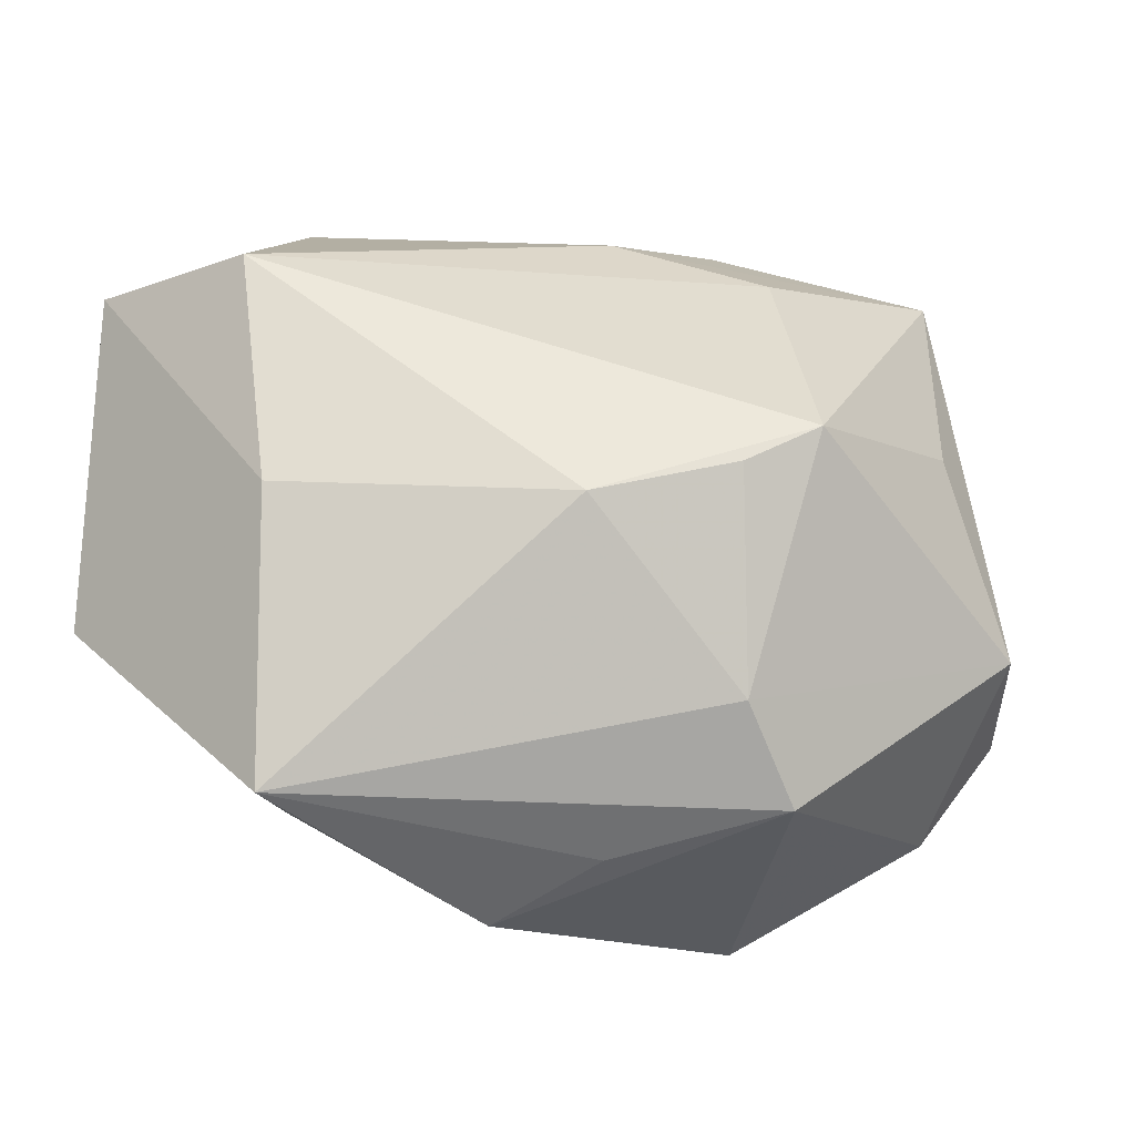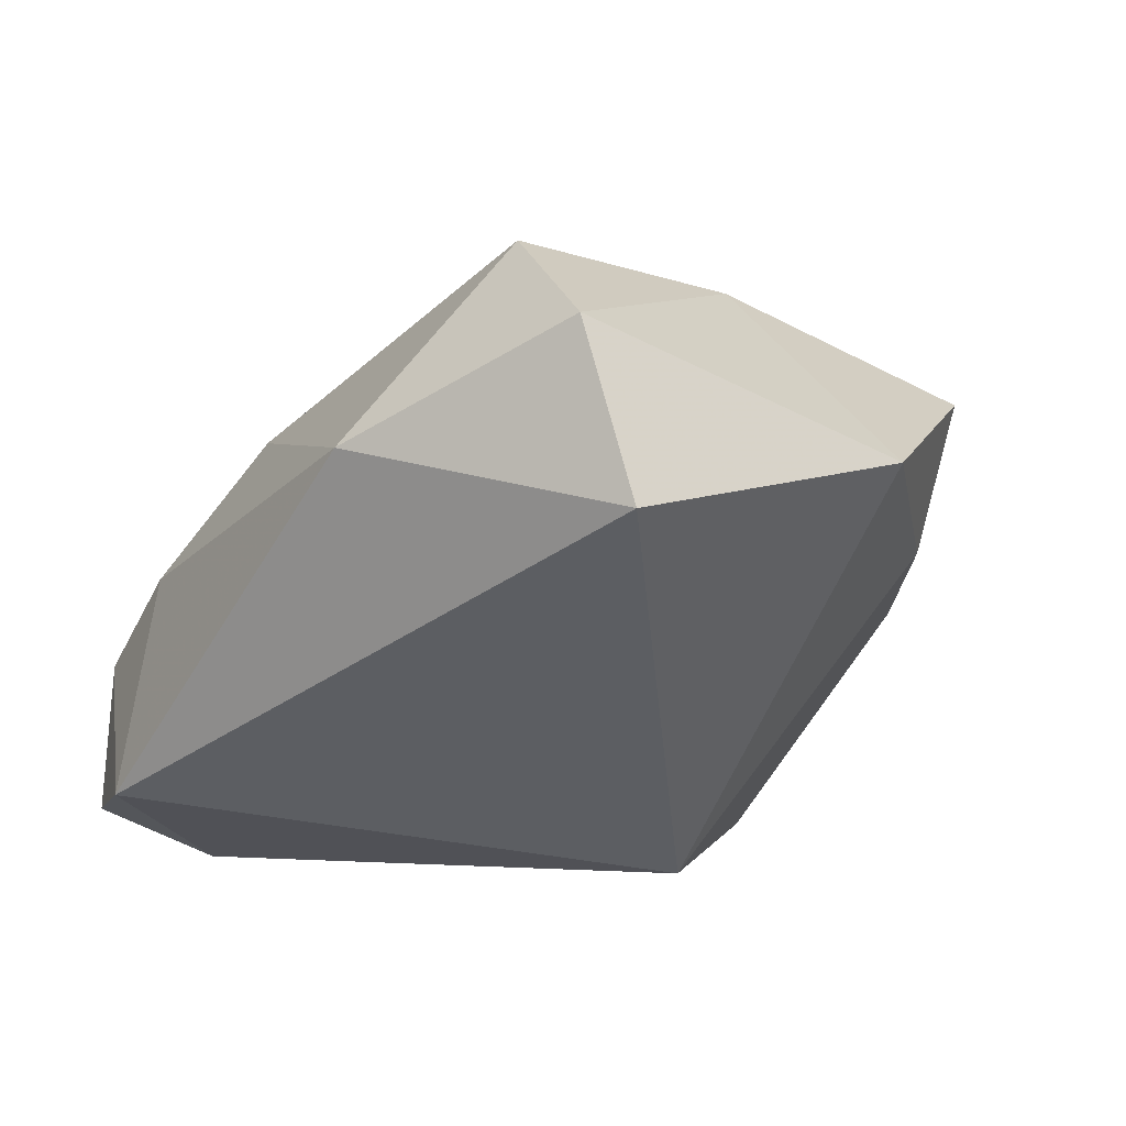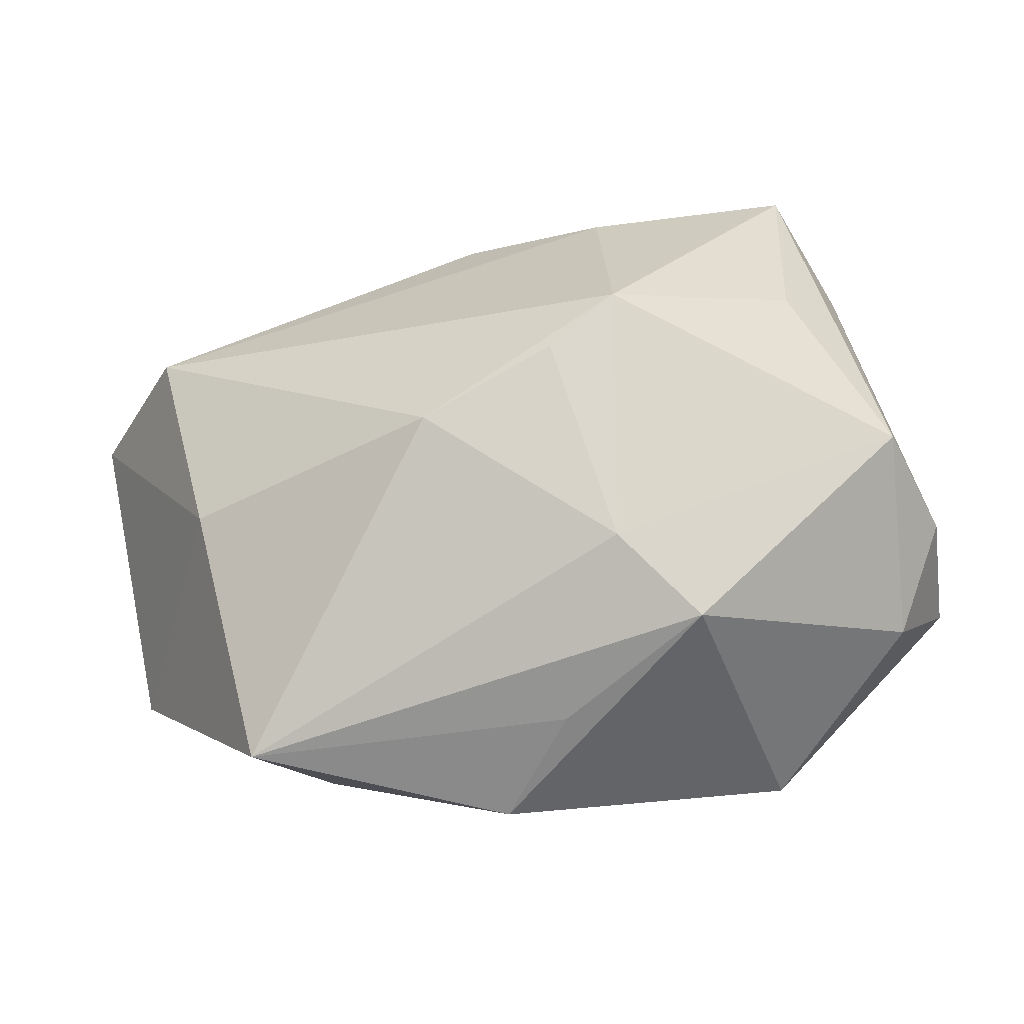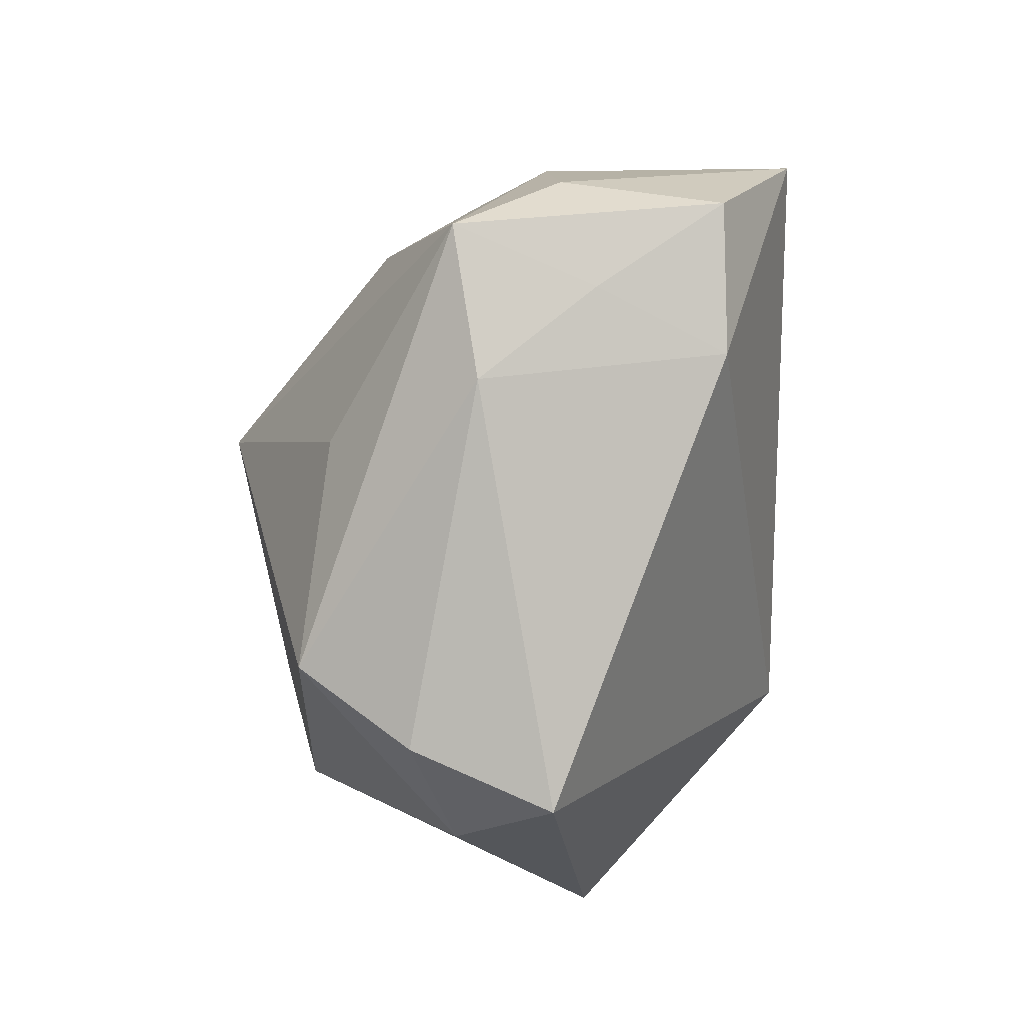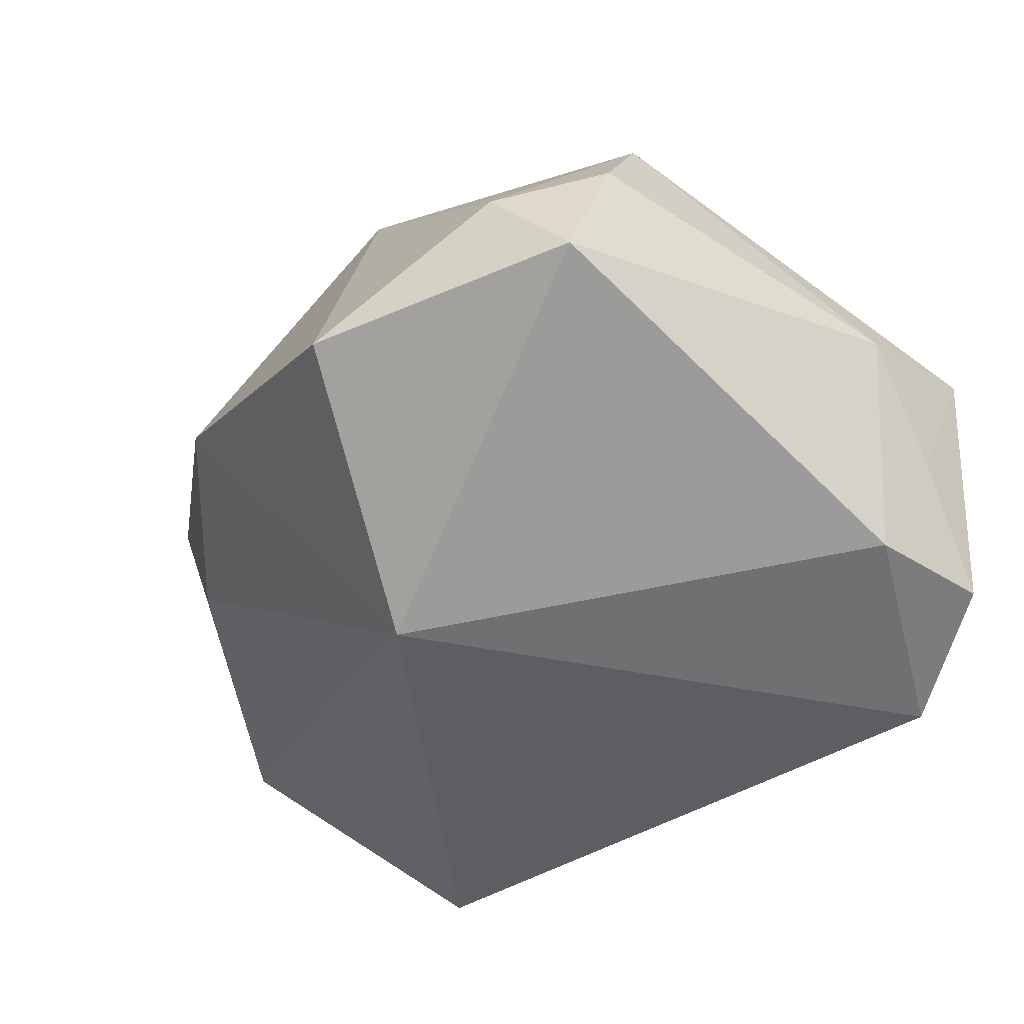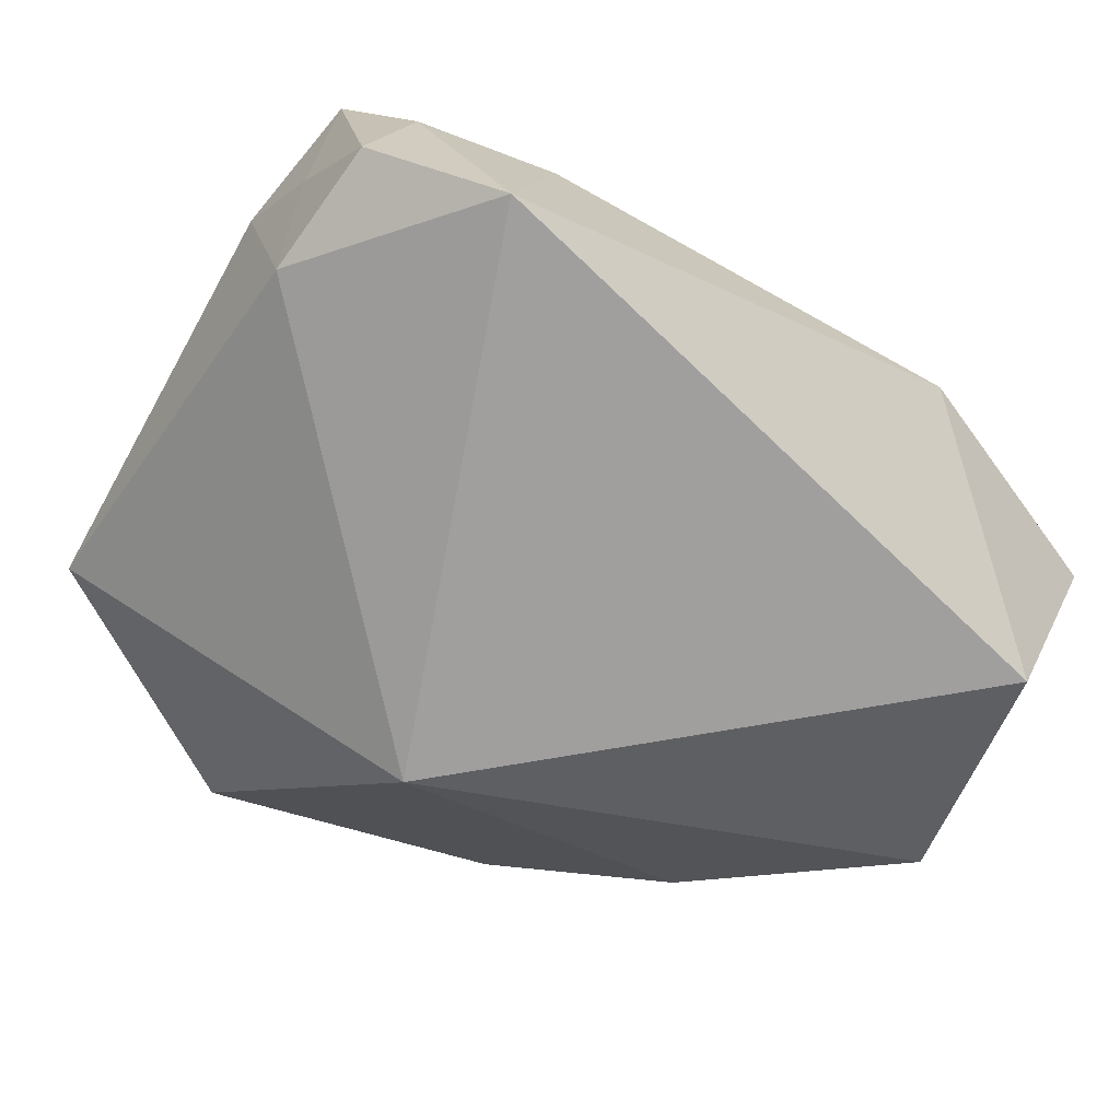
<metadata>
{"format":"obj","ext":"obj","renderer":"f3d","projection":"perspective","resolution":1024,"background":"white","views":[{"elev":-13.2,"azim":-24.9,"up":"+Y"},{"elev":-37.6,"azim":-121.4,"up":"+Z"},{"elev":63.0,"azim":-13.5,"up":"+Z"},{"elev":7.4,"azim":92.8,"up":"+Y"},{"elev":-37.4,"azim":58.1,"up":"+Z"},{"elev":-71.3,"azim":153.1,"up":"+Z"}]}
</metadata>
<code>
v 0.0002075 0.02694 0.00703
v 0.01728 -0.03545 -0.004075
v 0.01451 0.03027 -0.0003911
v 0.03719 -0.01706 0.009943
v -0.03407 0.02106 0.006299
v 0.03303 -0.01112 0.01961
v 0.03804 -0.02198 -0.001894
v 0.002172 0.001807 0.02749
v -0.01082 -0.001554 0.02499
v 0.004168 -0.01891 -0.02148
v 0.03372 0.02069 -0.005186
v -0.02211 0.03044 -0.01121
v 0.02727 0.02914 -0.002039
v 0.01849 0.03044 -0.02148
v 0.009762 -0.02572 0.02148
v 0.009207 0.00539 0.02843
v -0.01049 -0.03455 0.004892
v 0.03253 0.01519 -0.01584
v -0.03869 0.01318 -0.02148
v -0.0038 -0.02961 0.01334
v -0.03309 -0.02533 0.01051
v 0.01249 0.02257 0.01402
v 0.03375 0.02573 0.006521
v 0.0314 -0.0259 0.006568
v 0.03058 0.02739 -0.01549
v -0.0335 8.42e-06 0.01138
v -0.0261 -0.02511 -0.001878
v 0.003781 -0.01743 0.02466
v 0.03668 0.01334 0.004322
v -0.04306 -0.009447 -0.01032
v 0.02817 0.007381 0.01739
v -0.04229 0.02026 -0.007951
f 13 25 14
f 23 25 13
f 22 5 16
f 16 23 22
f 2 15 17
f 17 10 2
f 2 10 7
f 14 10 19
f 19 10 30
f 30 32 19
f 27 10 17
f 30 10 27
f 17 21 27
f 27 21 30
f 12 32 5
f 14 19 12
f 12 19 32
f 17 15 20
f 20 21 17
f 15 21 20
f 26 32 30
f 30 21 26
f 5 32 26
f 9 26 21
f 16 5 9
f 5 26 9
f 11 25 23
f 7 10 18
f 25 11 18
f 18 10 14
f 14 25 18
f 29 11 23
f 7 18 29
f 29 18 11
f 31 23 16
f 6 29 23
f 6 31 16
f 23 31 6
f 23 13 3
f 3 13 14
f 14 12 3
f 16 9 8
f 28 21 15
f 28 9 21
f 28 8 9
f 16 8 28
f 28 6 16
f 15 6 28
f 24 6 15
f 24 2 7
f 15 2 24
f 1 22 23
f 23 3 1
f 5 22 1
f 1 12 5
f 1 3 12
f 4 24 7
f 6 24 4
f 7 29 4
f 29 6 4

</code>
